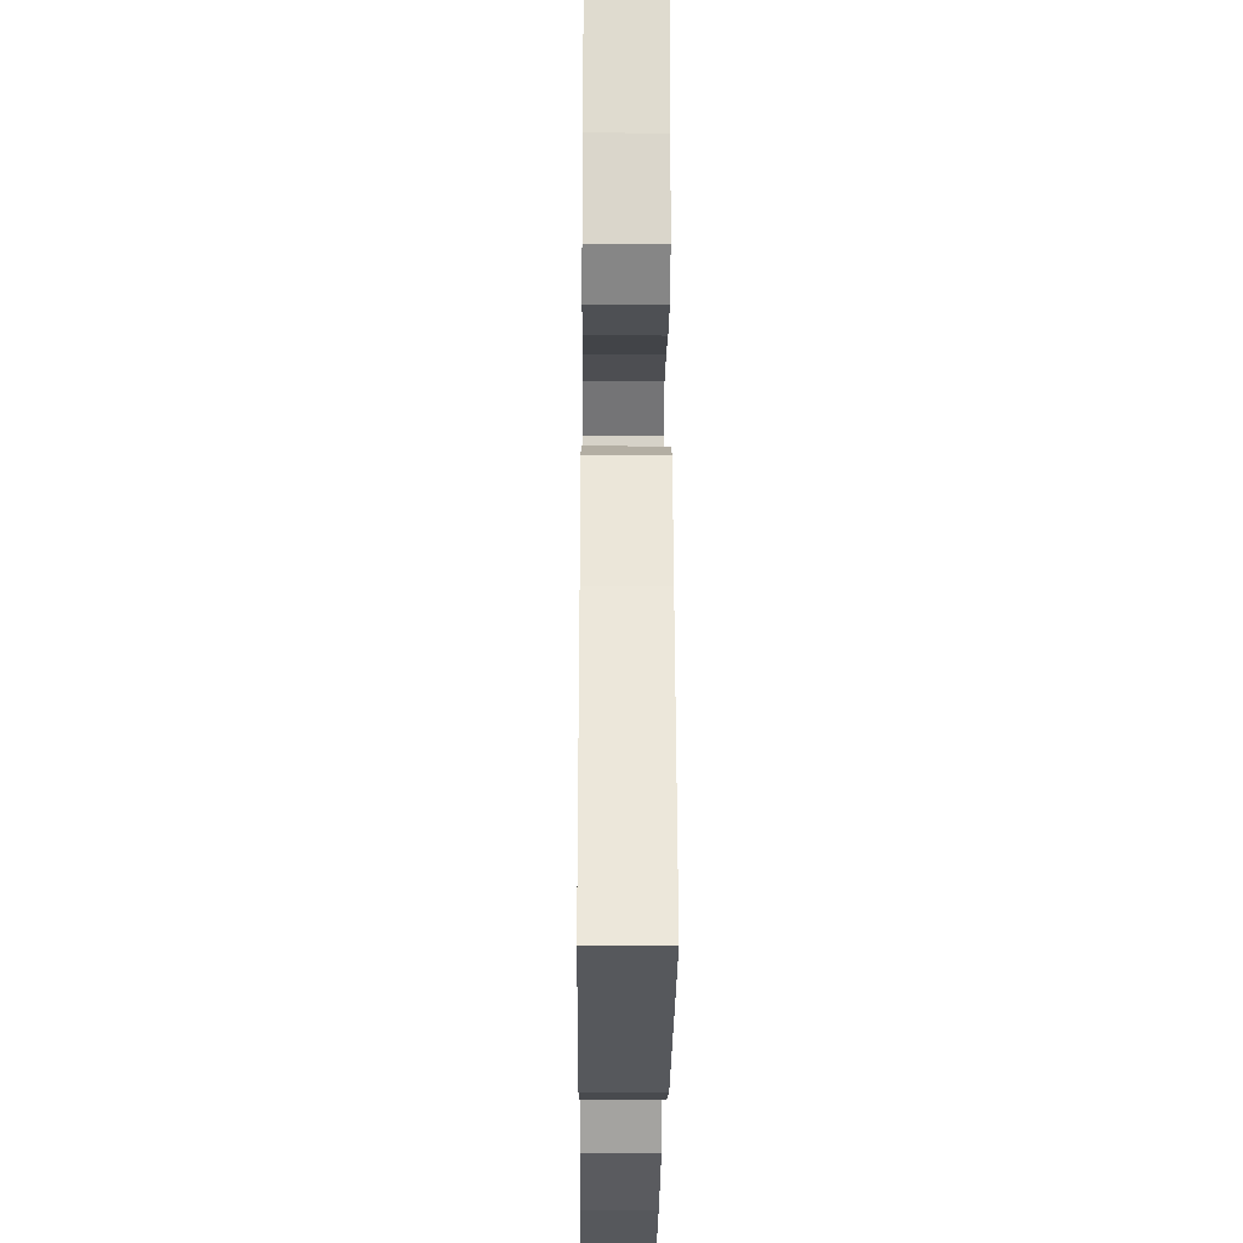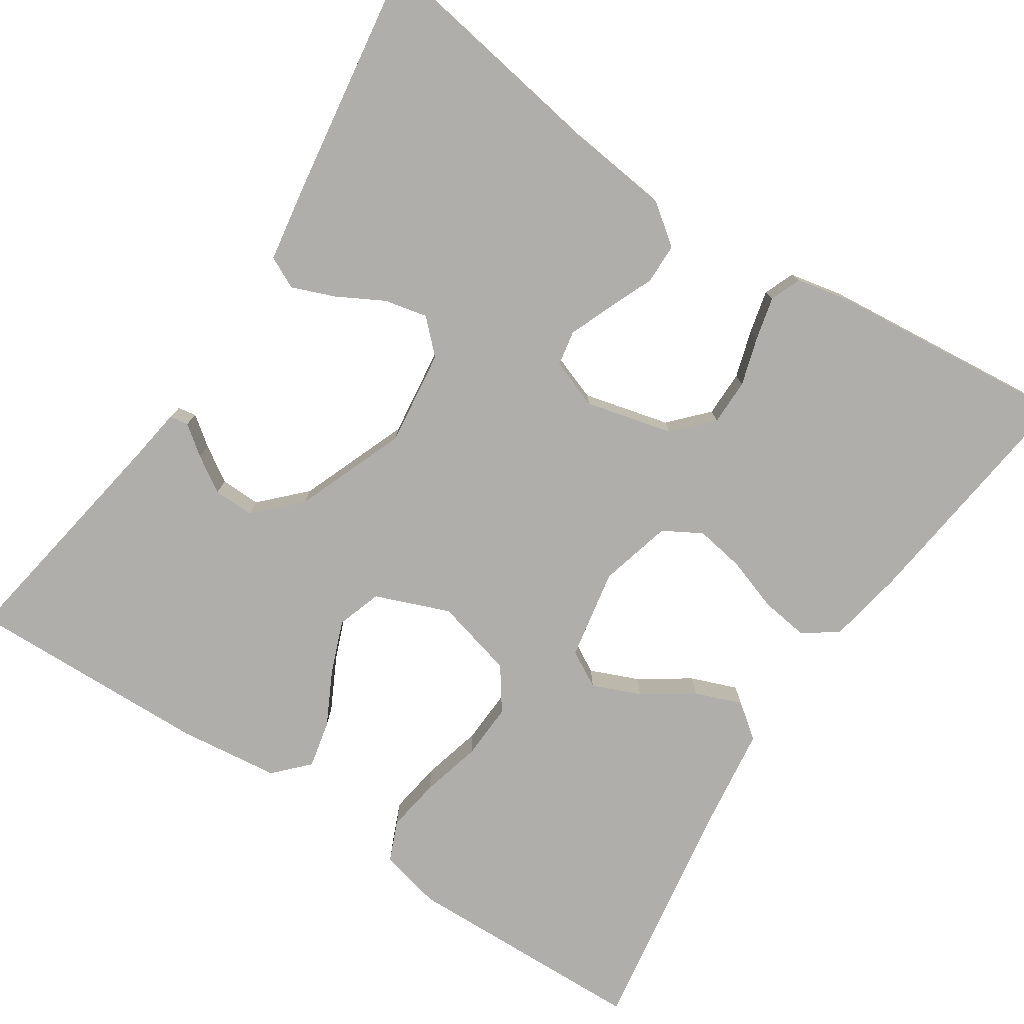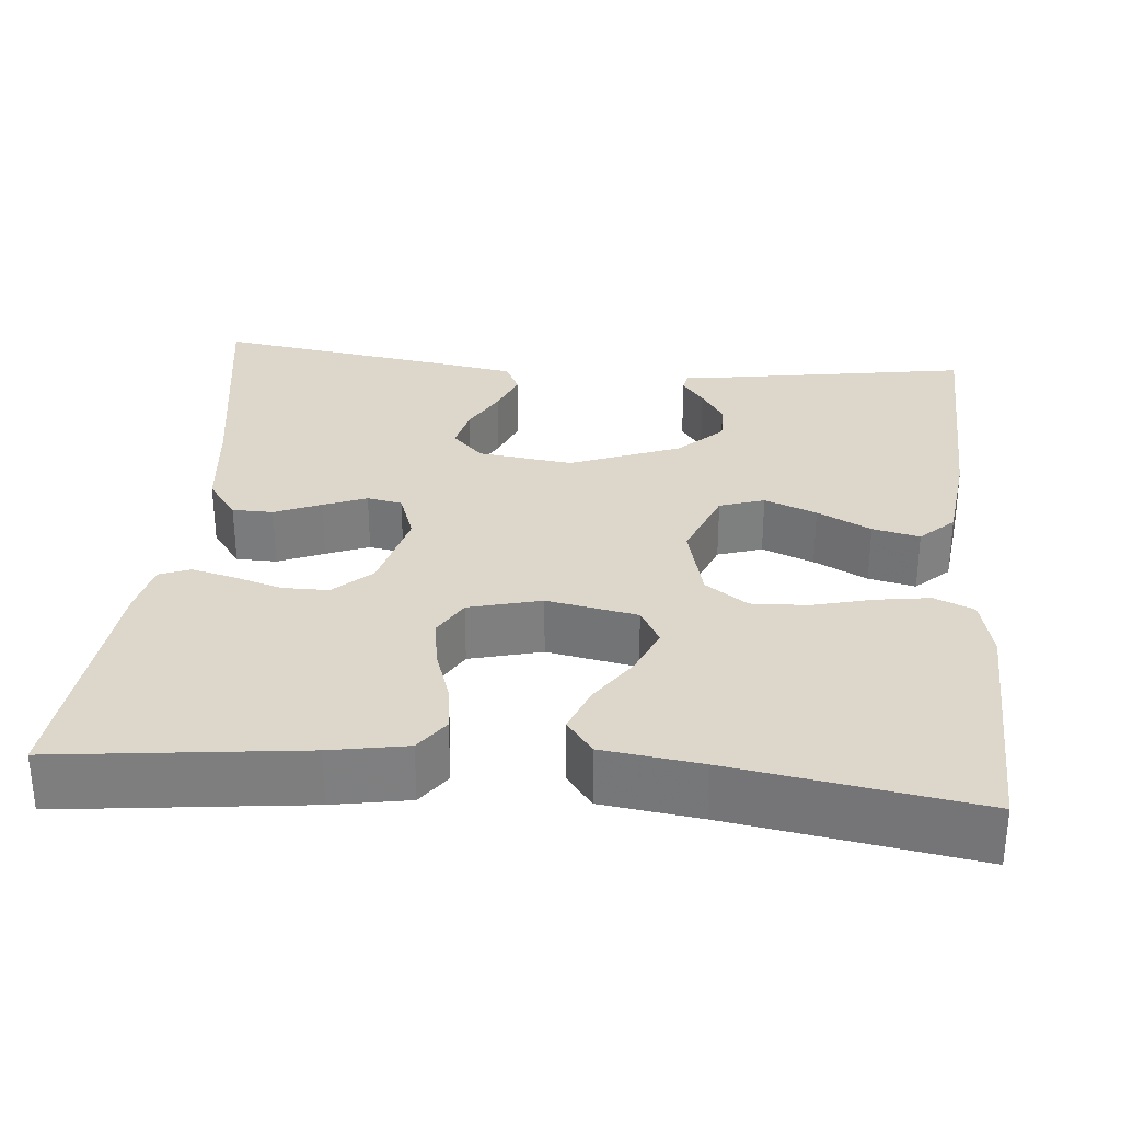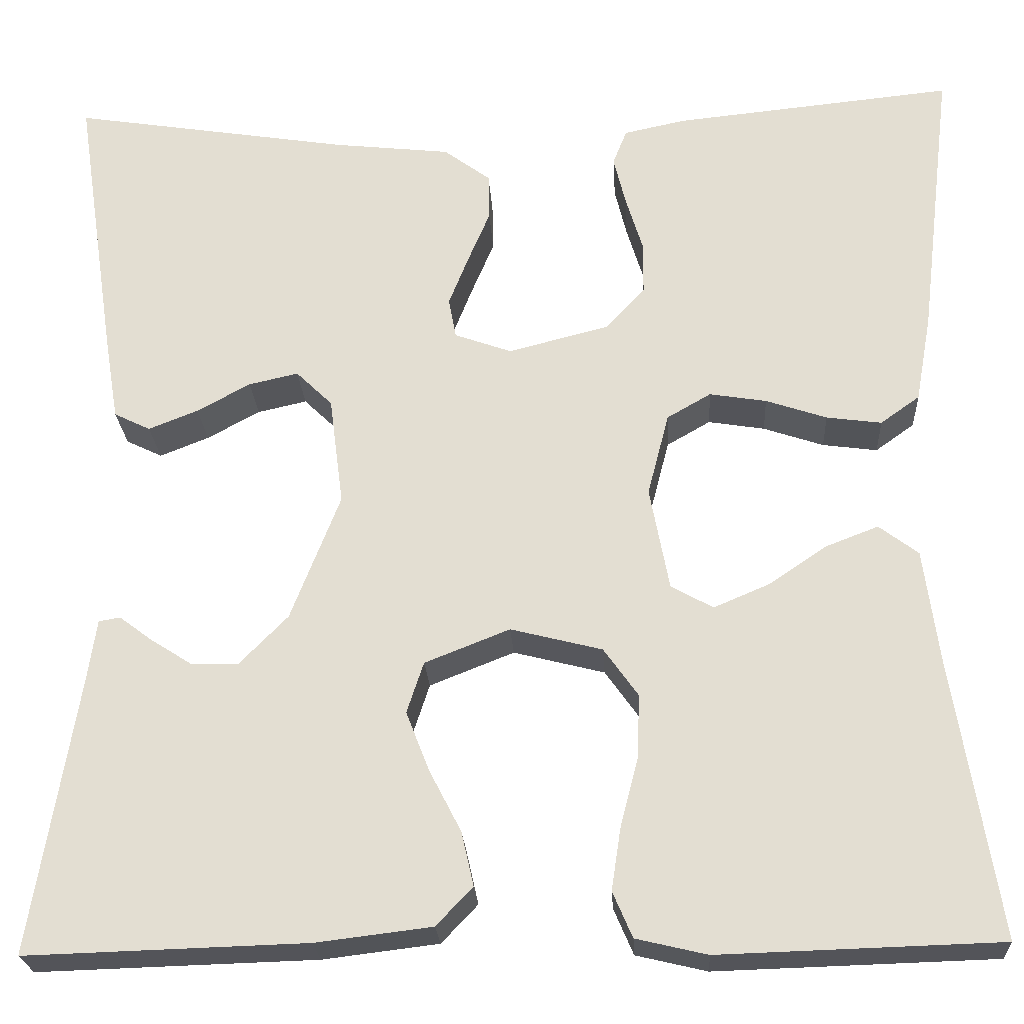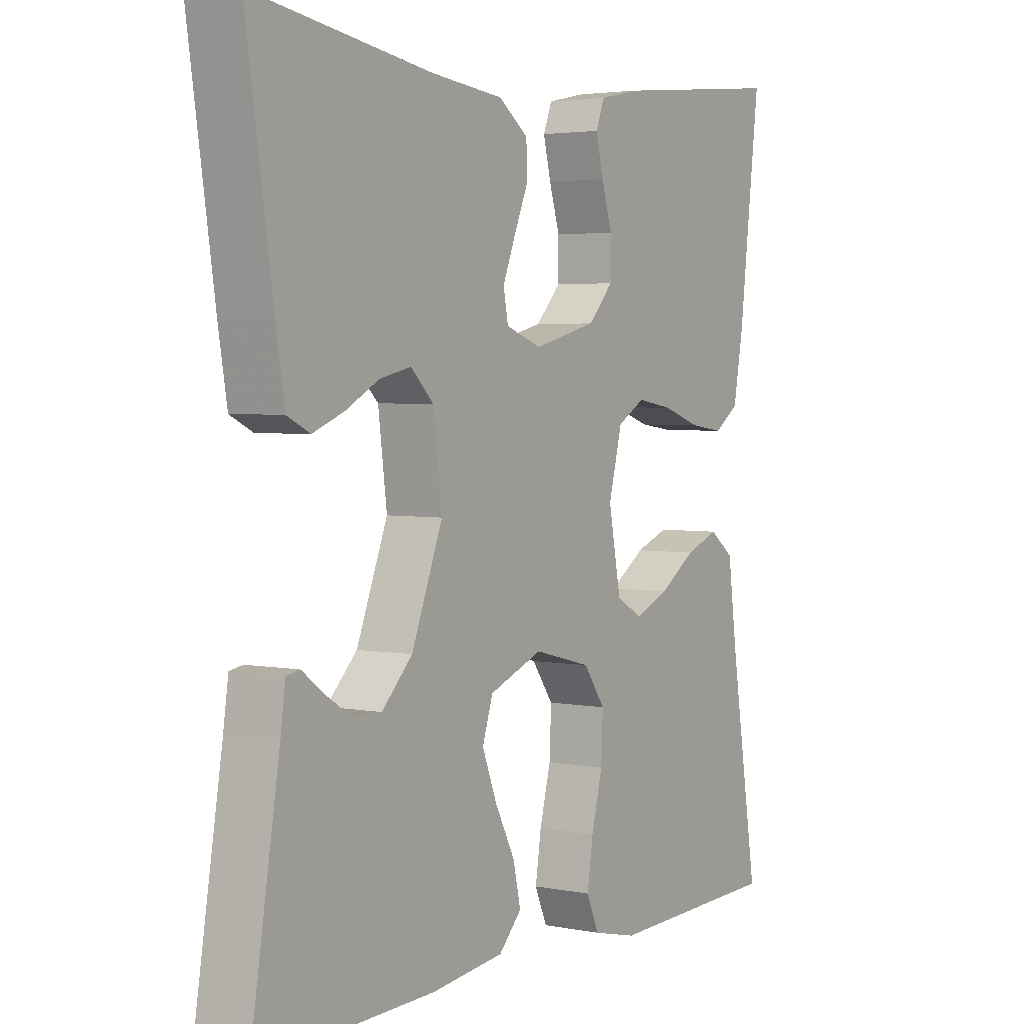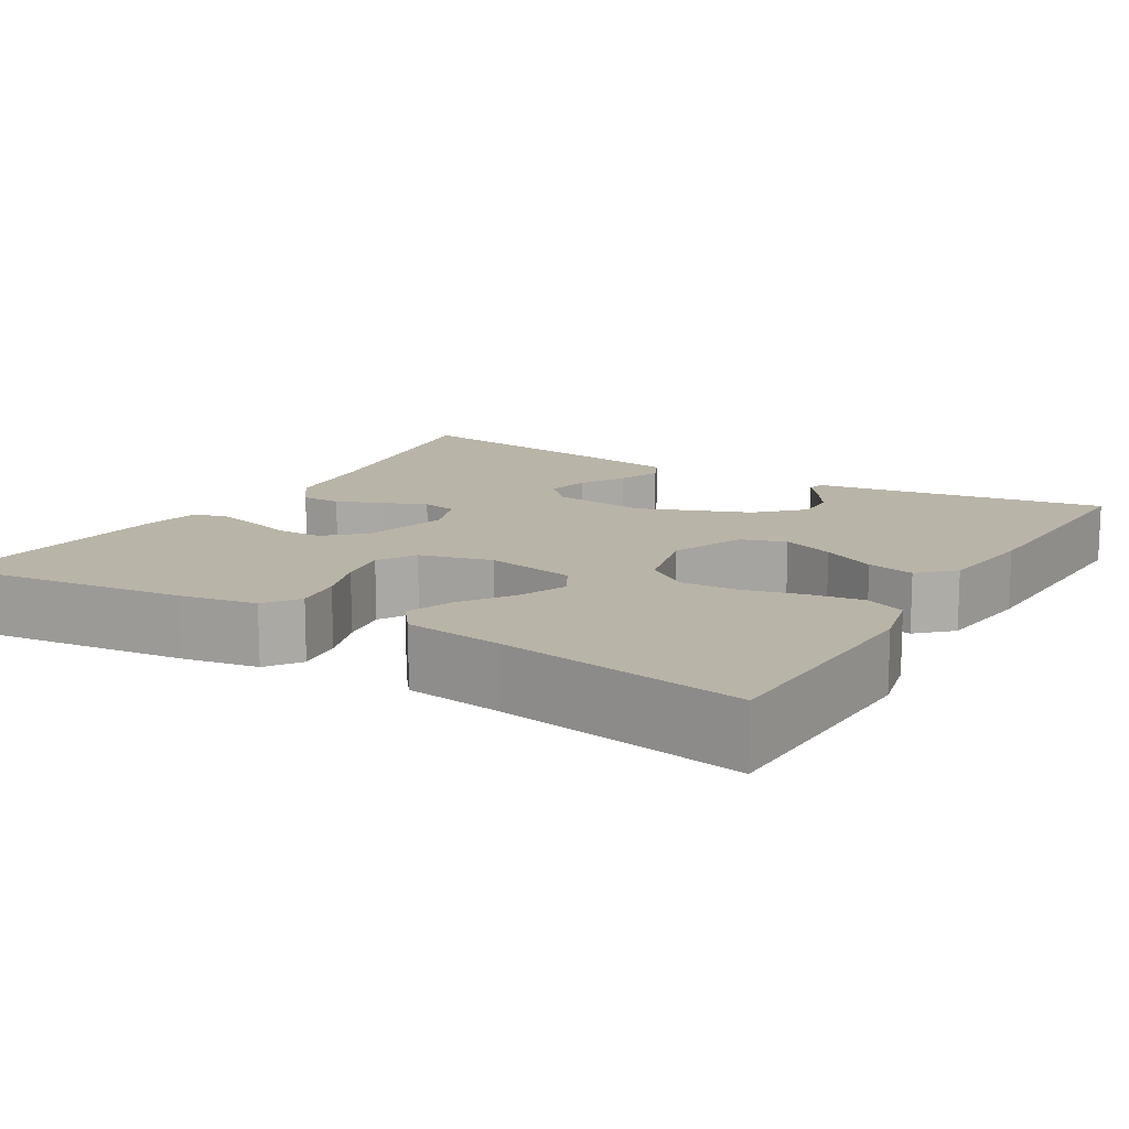
<metadata>
{"format":"obj","ext":"obj","renderer":"f3d","projection":"perspective","resolution":1024,"background":"white","views":[{"elev":-26.4,"azim":89.5,"up":"+Z"},{"elev":-77.8,"azim":-33.5,"up":"+Y"},{"elev":30.7,"azim":95.3,"up":"+Y"},{"elev":-23.9,"azim":3.3,"up":"+Z"},{"elev":3.4,"azim":-56.6,"up":"+Z"},{"elev":13.3,"azim":120.9,"up":"+Y"}]}
</metadata>
<code>
v -0.5 0.07 0.5
v -0.2 0.07 0.452
v -0.075 0.07 0.438
v -0.025 0.07 0.401
v -0.024 0.07 0.351
v -0.048 0.07 0.294
v -0.069 0.07 0.241
v -0.061 0.07 0.198
v 0 0.07 0.176
v 0.107 0.07 0.203
v 0.15 0.07 0.249
v 0.15 0.07 0.306
v 0.132 0.07 0.365
v 0.119 0.07 0.418
v 0.134 0.07 0.456
v 0.2 0.07 0.47
v 0.5 0.07 0.5
v 0.464 0.07 0.2
v 0.447 0.07 0.106
v 0.405 0.07 0.076
v 0.346 0.07 0.084
v 0.281 0.07 0.106
v 0.22 0.07 0.116
v 0.173 0.07 0.089
v 0.15 0.07 0
v 0.171 0.07 -0.111
v 0.216 0.07 -0.136
v 0.275 0.07 -0.111
v 0.337 0.07 -0.069
v 0.394 0.07 -0.047
v 0.436 0.07 -0.079
v 0.452 0.07 -0.2
v 0.5 0.07 -0.5
v 0.2 0.07 -0.509
v 0.124 0.07 -0.491
v 0.103 0.07 -0.442
v 0.113 0.07 -0.376
v 0.132 0.07 -0.302
v 0.135 0.07 -0.233
v 0.098 0.07 -0.181
v 0 0.07 -0.156
v -0.091 0.07 -0.192
v -0.109 0.07 -0.247
v -0.084 0.07 -0.311
v -0.05 0.07 -0.377
v -0.037 0.07 -0.435
v -0.076 0.07 -0.476
v -0.2 0.07 -0.491
v -0.5 0.07 -0.5
v -0.451 0.07 -0.2
v -0.442 0.07 -0.137
v -0.419 0.07 -0.133
v -0.383 0.07 -0.16
v -0.339 0.07 -0.188
v -0.289 0.07 -0.189
v -0.237 0.07 -0.136
v -0.184 0.07 0
v -0.199 0.07 0.117
v -0.238 0.07 0.155
v -0.291 0.07 0.143
v -0.348 0.07 0.112
v -0.401 0.07 0.091
v -0.44 0.07 0.11
v -0.455 0.07 0.2
v -0.5 0 0.5
v -0.2 0 0.452
v -0.075 0 0.438
v -0.025 0 0.401
v -0.024 0 0.351
v -0.048 0 0.294
v -0.069 0 0.241
v -0.061 0 0.198
v 0 0 0.176
v 0.107 0 0.203
v 0.15 0 0.249
v 0.15 0 0.306
v 0.132 0 0.365
v 0.119 0 0.418
v 0.134 0 0.456
v 0.2 0 0.47
v 0.5 0 0.5
v 0.464 0 0.2
v 0.447 0 0.106
v 0.405 0 0.076
v 0.346 0 0.084
v 0.281 0 0.106
v 0.22 0 0.116
v 0.173 0 0.089
v 0.15 0 0
v 0.171 0 -0.111
v 0.216 0 -0.136
v 0.275 0 -0.111
v 0.337 0 -0.069
v 0.394 0 -0.047
v 0.436 0 -0.079
v 0.452 0 -0.2
v 0.5 0 -0.5
v 0.2 0 -0.509
v 0.124 0 -0.491
v 0.103 0 -0.442
v 0.113 0 -0.376
v 0.132 0 -0.302
v 0.135 0 -0.233
v 0.098 0 -0.181
v 0 0 -0.156
v -0.091 0 -0.192
v -0.109 0 -0.247
v -0.084 0 -0.311
v -0.05 0 -0.377
v -0.037 0 -0.435
v -0.076 0 -0.476
v -0.2 0 -0.491
v -0.5 0 -0.5
v -0.451 0 -0.2
v -0.442 0 -0.137
v -0.419 0 -0.133
v -0.383 0 -0.16
v -0.339 0 -0.188
v -0.289 0 -0.189
v -0.237 0 -0.136
v -0.184 0 0
v -0.199 0 0.117
v -0.238 0 0.155
v -0.291 0 0.143
v -0.348 0 0.112
v -0.401 0 0.091
v -0.44 0 0.11
v -0.455 0 0.2
f 63 64 1 2
f 60 61 62 63
f 59 60 63 2
f 58 59 2 3
f 57 58 3 4
f 56 57 4 5
f 50 51 52 53
f 50 53 54
f 49 50 54 55
f 44 45 46 47
f 43 44 47 48
f 42 43 48 49
f 35 36 37 38
f 35 38 39
f 32 33 34 35
f 32 35 39
f 31 32 39 40
f 28 29 30 31
f 27 28 31
f 19 20 21 22
f 19 22 23
f 18 19 23
f 17 18 23
f 16 17 23 24
f 12 13 14 15
f 12 15 16
f 11 12 16 24
f 56 5 6
f 56 6 7
f 42 49 55 56
f 41 42 56 7
f 27 31 40
f 26 27 40 41
f 25 26 41
f 10 11 24 25
f 9 10 25 41
f 8 9 41
f 7 8 41
f 66 65 128 127
f 127 126 125 124
f 66 127 124 123
f 67 66 123 122
f 68 67 122 121
f 69 68 121 120
f 117 116 115 114
f 118 117 114
f 119 118 114 113
f 111 110 109 108
f 112 111 108 107
f 113 112 107 106
f 102 101 100 99
f 103 102 99
f 99 98 97 96
f 103 99 96
f 104 103 96 95
f 95 94 93 92
f 95 92 91
f 86 85 84 83
f 87 86 83
f 87 83 82
f 87 82 81
f 88 87 81 80
f 79 78 77 76
f 80 79 76
f 88 80 76 75
f 70 69 120
f 71 70 120
f 120 119 113 106
f 71 120 106 105
f 104 95 91
f 105 104 91 90
f 105 90 89
f 89 88 75 74
f 105 89 74 73
f 105 73 72
f 105 72 71
f 1 65 66 2
f 2 66 67 3
f 3 67 68 4
f 4 68 69 5
f 5 69 70 6
f 6 70 71 7
f 7 71 72 8
f 8 72 73 9
f 9 73 74 10
f 10 74 75 11
f 11 75 76 12
f 12 76 77 13
f 13 77 78 14
f 14 78 79 15
f 15 79 80 16
f 16 80 81 17
f 17 81 82 18
f 18 82 83 19
f 19 83 84 20
f 20 84 85 21
f 21 85 86 22
f 22 86 87 23
f 23 87 88 24
f 24 88 89 25
f 25 89 90 26
f 26 90 91 27
f 27 91 92 28
f 28 92 93 29
f 29 93 94 30
f 30 94 95 31
f 31 95 96 32
f 32 96 97 33
f 33 97 98 34
f 34 98 99 35
f 35 99 100 36
f 36 100 101 37
f 37 101 102 38
f 38 102 103 39
f 39 103 104 40
f 40 104 105 41
f 41 105 106 42
f 42 106 107 43
f 43 107 108 44
f 44 108 109 45
f 45 109 110 46
f 46 110 111 47
f 47 111 112 48
f 48 112 113 49
f 49 113 114 50
f 50 114 115 51
f 51 115 116 52
f 52 116 117 53
f 53 117 118 54
f 54 118 119 55
f 55 119 120 56
f 56 120 121 57
f 57 121 122 58
f 58 122 123 59
f 59 123 124 60
f 60 124 125 61
f 61 125 126 62
f 62 126 127 63
f 63 127 128 64
f 64 128 65 1

</code>
